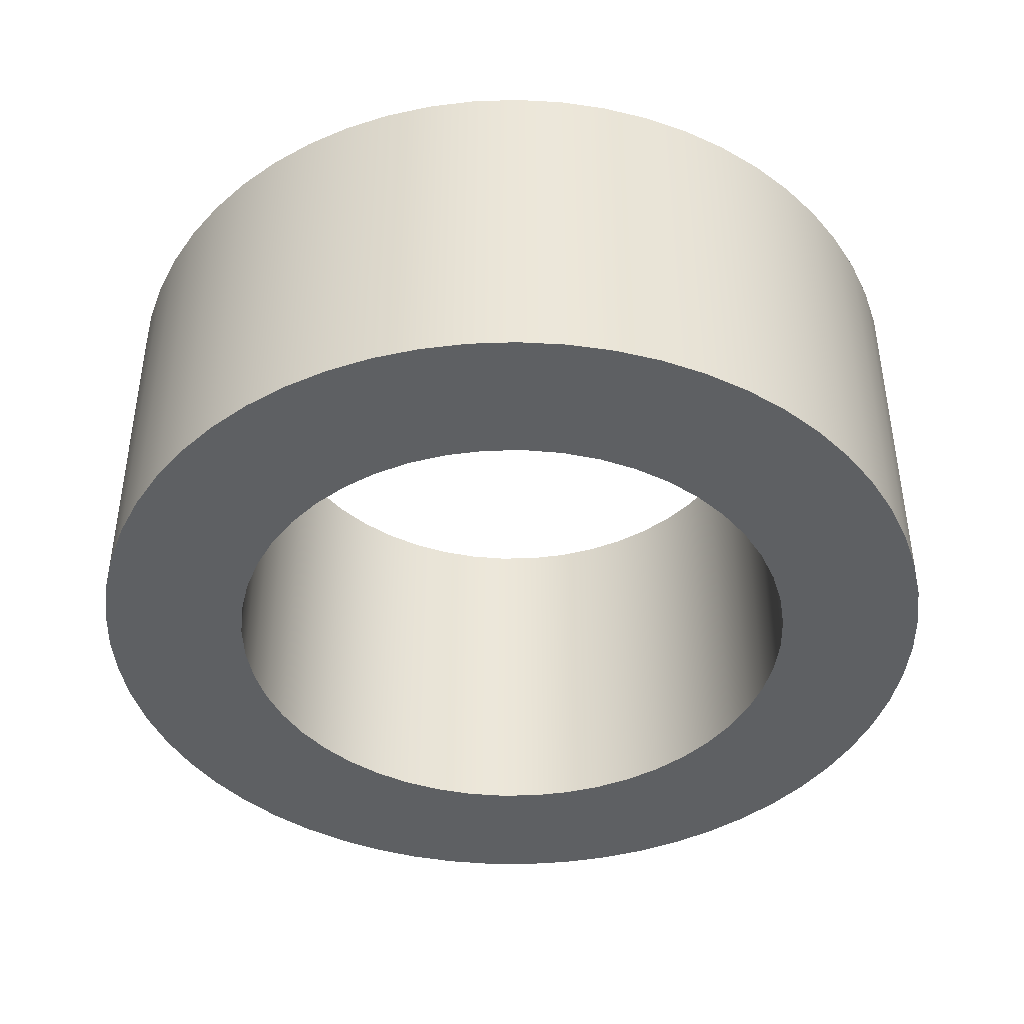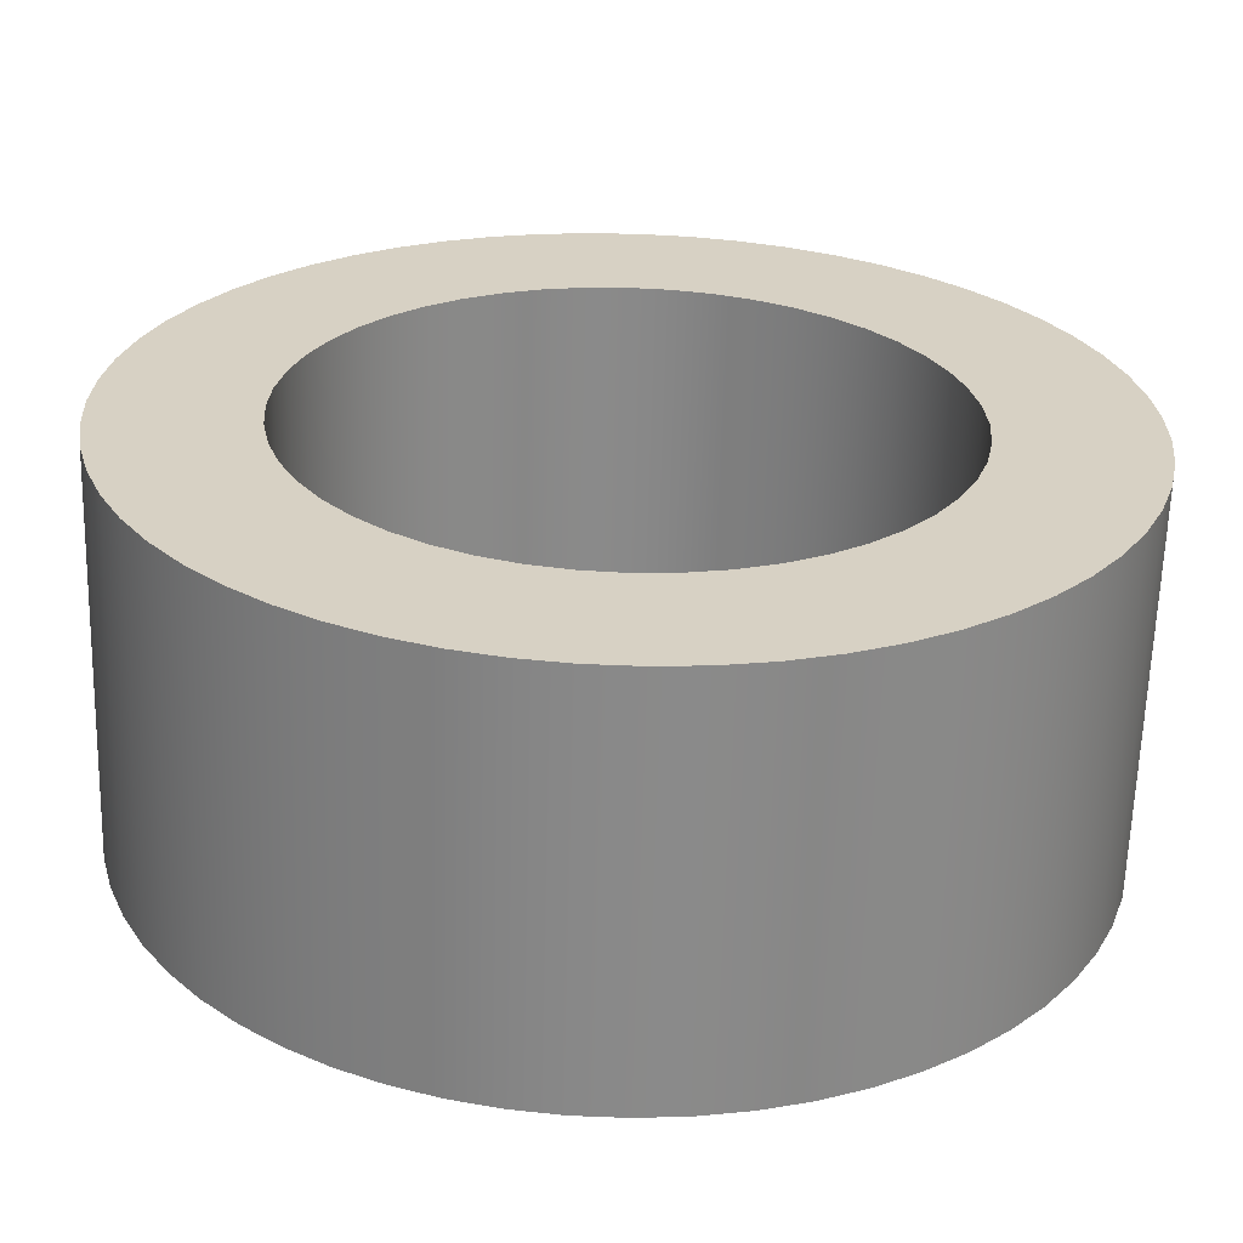
<metadata>
{"format":"obj","ext":"obj","renderer":"f3d","projection":"perspective","resolution":1024,"background":"white","views":[{"elev":-42.7,"azim":80.2,"up":"+Z"},{"elev":-63.2,"azim":-1.6,"up":"+Y"}]}
</metadata>
<code>
v -0.8 -9.797e-17 -0.5115
v -0.7932 -0.1044 -0.5115
v -0.7727 -0.2071 -0.5115
v -0.7391 -0.3061 -0.5115
v -0.6928 -0.4 -0.5115
v -0.6347 -0.487 -0.5115
v -0.5657 -0.5657 -0.5115
v -0.487 -0.6347 -0.5115
v -0.4 -0.6928 -0.5115
v -0.3061 -0.7391 -0.5115
v -0.2071 -0.7727 -0.5115
v -0.1044 -0.7932 -0.5115
v 4.899e-17 -0.8 -0.5115
v 0.1044 -0.7932 -0.5115
v 0.2071 -0.7727 -0.5115
v 0.3061 -0.7391 -0.5115
v 0.4 -0.6928 -0.5115
v 0.487 -0.6347 -0.5115
v 0.5657 -0.5657 -0.5115
v 0.6347 -0.487 -0.5115
v 0.6928 -0.4 -0.5115
v 0.7391 -0.3061 -0.5115
v 0.7727 -0.2071 -0.5115
v 0.7932 -0.1044 -0.5115
v 0.8 0 -0.5115
v 0.7932 0.1044 -0.5115
v 0.7727 0.2071 -0.5115
v 0.7391 0.3061 -0.5115
v 0.6928 0.4 -0.5115
v 0.6347 0.487 -0.5115
v 0.5657 0.5657 -0.5115
v 0.487 0.6347 -0.5115
v 0.4 0.6928 -0.5115
v 0.3061 0.7391 -0.5115
v 0.2071 0.7727 -0.5115
v 0.1044 0.7932 -0.5115
v 4.899e-17 0.8 -0.5115
v -0.1044 0.7932 -0.5115
v -0.2071 0.7727 -0.5115
v -0.3061 0.7391 -0.5115
v -0.4 0.6928 -0.5115
v -0.487 0.6347 -0.5115
v -0.5657 0.5657 -0.5115
v -0.6347 0.487 -0.5115
v -0.6928 0.4 -0.5115
v -0.7391 0.3061 -0.5115
v -0.7727 0.2071 -0.5115
v -0.7932 0.1044 -0.5115
v -1.195 -1.463e-16 -0.5115
v -1.188 0.127 -0.5115
v -1.168 0.2526 -0.5115
v -1.135 0.3753 -0.5115
v -1.088 0.4938 -0.5115
v -1.03 0.6067 -0.5115
v -0.9592 0.7127 -0.5115
v -0.8781 0.8106 -0.5115
v -0.7869 0.8993 -0.5115
v -0.6869 0.9779 -0.5115
v -0.579 1.045 -0.5115
v -0.4646 1.101 -0.5115
v -0.345 1.144 -0.5115
v -0.2214 1.174 -0.5115
v -0.09534 1.191 -0.5115
v 0.03181 1.195 -0.5115
v 0.1586 1.184 -0.5115
v 0.2836 1.161 -0.5115
v 0.4054 1.124 -0.5115
v 0.5226 1.075 -0.5115
v 0.6339 1.013 -0.5115
v 0.7379 0.9399 -0.5115
v 0.8337 0.8562 -0.5115
v 0.92 0.7627 -0.5115
v 0.9958 0.6606 -0.5115
v 1.06 0.551 -0.5115
v 1.113 0.4352 -0.5115
v 1.153 0.3144 -0.5115
v 1.18 0.1901 -0.5115
v 1.193 0.0636 -0.5115
v 1.193 -0.0636 -0.5115
v 1.18 -0.1901 -0.5115
v 1.153 -0.3144 -0.5115
v 1.113 -0.4352 -0.5115
v 1.06 -0.551 -0.5115
v 0.9958 -0.6606 -0.5115
v 0.92 -0.7627 -0.5115
v 0.8337 -0.8562 -0.5115
v 0.7379 -0.9399 -0.5115
v 0.6339 -1.013 -0.5115
v 0.5226 -1.075 -0.5115
v 0.4054 -1.124 -0.5115
v 0.2836 -1.161 -0.5115
v 0.1586 -1.184 -0.5115
v 0.03181 -1.195 -0.5115
v -0.09534 -1.191 -0.5115
v -0.2214 -1.174 -0.5115
v -0.345 -1.144 -0.5115
v -0.4646 -1.101 -0.5115
v -0.579 -1.045 -0.5115
v -0.6869 -0.9779 -0.5115
v -0.7869 -0.8993 -0.5115
v -0.8781 -0.8106 -0.5115
v -0.9592 -0.7127 -0.5115
v -1.03 -0.6067 -0.5115
v -1.088 -0.4938 -0.5115
v -1.135 -0.3753 -0.5115
v -1.168 -0.2526 -0.5115
v -1.188 -0.127 -0.5115
v -0.8 -9.797e-17 -0.5115
v -0.7932 0.1044 -0.5115
v -0.7727 0.2071 -0.5115
v -0.7391 0.3061 -0.5115
v -0.6928 0.4 -0.5115
v -0.6347 0.487 -0.5115
v -0.5657 0.5657 -0.5115
v -0.487 0.6347 -0.5115
v -0.4 0.6928 -0.5115
v -0.3061 0.7391 -0.5115
v -0.2071 0.7727 -0.5115
v -0.1044 0.7932 -0.5115
v 4.899e-17 0.8 -0.5115
v 0.1044 0.7932 -0.5115
v 0.2071 0.7727 -0.5115
v 0.3061 0.7391 -0.5115
v 0.4 0.6928 -0.5115
v 0.487 0.6347 -0.5115
v 0.5657 0.5657 -0.5115
v 0.6347 0.487 -0.5115
v 0.6928 0.4 -0.5115
v 0.7391 0.3061 -0.5115
v 0.7727 0.2071 -0.5115
v 0.7932 0.1044 -0.5115
v 0.8 0 -0.5115
v 0.7932 -0.1044 -0.5115
v 0.7727 -0.2071 -0.5115
v 0.7391 -0.3061 -0.5115
v 0.6928 -0.4 -0.5115
v 0.6347 -0.487 -0.5115
v 0.5657 -0.5657 -0.5115
v 0.487 -0.6347 -0.5115
v 0.4 -0.6928 -0.5115
v 0.3061 -0.7391 -0.5115
v 0.2071 -0.7727 -0.5115
v 0.1044 -0.7932 -0.5115
v 4.899e-17 -0.8 -0.5115
v -0.1044 -0.7932 -0.5115
v -0.2071 -0.7727 -0.5115
v -0.3061 -0.7391 -0.5115
v -0.4 -0.6928 -0.5115
v -0.487 -0.6347 -0.5115
v -0.5657 -0.5657 -0.5115
v -0.6347 -0.487 -0.5115
v -0.6928 -0.4 -0.5115
v -0.7391 -0.3061 -0.5115
v -0.7727 -0.2071 -0.5115
v -0.7932 -0.1044 -0.5115
v -0.8 -9.797e-17 0.5115
v -0.7932 -0.1044 0.5115
v -0.7727 -0.2071 0.5115
v -0.7391 -0.3061 0.5115
v -0.6928 -0.4 0.5115
v -0.6347 -0.487 0.5115
v -0.5657 -0.5657 0.5115
v -0.487 -0.6347 0.5115
v -0.4 -0.6928 0.5115
v -0.3061 -0.7391 0.5115
v -0.2071 -0.7727 0.5115
v -0.1044 -0.7932 0.5115
v 4.899e-17 -0.8 0.5115
v 0.1044 -0.7932 0.5115
v 0.2071 -0.7727 0.5115
v 0.3061 -0.7391 0.5115
v 0.4 -0.6928 0.5115
v 0.487 -0.6347 0.5115
v 0.5657 -0.5657 0.5115
v 0.6347 -0.487 0.5115
v 0.6928 -0.4 0.5115
v 0.7391 -0.3061 0.5115
v 0.7727 -0.2071 0.5115
v 0.7932 -0.1044 0.5115
v 0.8 0 0.5115
v 0.7932 0.1044 0.5115
v 0.7727 0.2071 0.5115
v 0.7391 0.3061 0.5115
v 0.6928 0.4 0.5115
v 0.6347 0.487 0.5115
v 0.5657 0.5657 0.5115
v 0.487 0.6347 0.5115
v 0.4 0.6928 0.5115
v 0.3061 0.7391 0.5115
v 0.2071 0.7727 0.5115
v 0.1044 0.7932 0.5115
v 4.899e-17 0.8 0.5115
v -0.1044 0.7932 0.5115
v -0.2071 0.7727 0.5115
v -0.3061 0.7391 0.5115
v -0.4 0.6928 0.5115
v -0.487 0.6347 0.5115
v -0.5657 0.5657 0.5115
v -0.6347 0.487 0.5115
v -0.6928 0.4 0.5115
v -0.7391 0.3061 0.5115
v -0.7727 0.2071 0.5115
v -0.7932 0.1044 0.5115
v -0.8 -9.797e-17 0.5115
v -0.8 -9.797e-17 -0.5115
v -1.195 -1.463e-16 -0.5115
v -1.188 -0.127 -0.5115
v -1.168 -0.2526 -0.5115
v -1.135 -0.3753 -0.5115
v -1.088 -0.4938 -0.5115
v -1.03 -0.6067 -0.5115
v -0.9592 -0.7127 -0.5115
v -0.8781 -0.8106 -0.5115
v -0.7869 -0.8993 -0.5115
v -0.6869 -0.9779 -0.5115
v -0.579 -1.045 -0.5115
v -0.4646 -1.101 -0.5115
v -0.345 -1.144 -0.5115
v -0.2214 -1.174 -0.5115
v -0.09534 -1.191 -0.5115
v 0.03181 -1.195 -0.5115
v 0.1586 -1.184 -0.5115
v 0.2836 -1.161 -0.5115
v 0.4054 -1.124 -0.5115
v 0.5226 -1.075 -0.5115
v 0.6339 -1.013 -0.5115
v 0.7379 -0.9399 -0.5115
v 0.8337 -0.8562 -0.5115
v 0.92 -0.7627 -0.5115
v 0.9958 -0.6606 -0.5115
v 1.06 -0.551 -0.5115
v 1.113 -0.4352 -0.5115
v 1.153 -0.3144 -0.5115
v 1.18 -0.1901 -0.5115
v 1.193 -0.0636 -0.5115
v 1.193 0.0636 -0.5115
v 1.18 0.1901 -0.5115
v 1.153 0.3144 -0.5115
v 1.113 0.4352 -0.5115
v 1.06 0.551 -0.5115
v 0.9958 0.6606 -0.5115
v 0.92 0.7627 -0.5115
v 0.8337 0.8562 -0.5115
v 0.7379 0.9399 -0.5115
v 0.6339 1.013 -0.5115
v 0.5226 1.075 -0.5115
v 0.4054 1.124 -0.5115
v 0.2836 1.161 -0.5115
v 0.1586 1.184 -0.5115
v 0.03181 1.195 -0.5115
v -0.09534 1.191 -0.5115
v -0.2214 1.174 -0.5115
v -0.345 1.144 -0.5115
v -0.4646 1.101 -0.5115
v -0.579 1.045 -0.5115
v -0.6869 0.9779 -0.5115
v -0.7869 0.8993 -0.5115
v -0.8781 0.8106 -0.5115
v -0.9592 0.7127 -0.5115
v -1.03 0.6067 -0.5115
v -1.088 0.4938 -0.5115
v -1.135 0.3753 -0.5115
v -1.168 0.2526 -0.5115
v -1.188 0.127 -0.5115
v -1.195 -1.463e-16 0.5115
v -1.188 0.127 0.5115
v -1.168 0.2526 0.5115
v -1.135 0.3753 0.5115
v -1.088 0.4938 0.5115
v -1.03 0.6067 0.5115
v -0.9592 0.7127 0.5115
v -0.8781 0.8106 0.5115
v -0.7869 0.8993 0.5115
v -0.6869 0.9779 0.5115
v -0.579 1.045 0.5115
v -0.4646 1.101 0.5115
v -0.345 1.144 0.5115
v -0.2214 1.174 0.5115
v -0.09534 1.191 0.5115
v 0.03181 1.195 0.5115
v 0.1586 1.184 0.5115
v 0.2836 1.161 0.5115
v 0.4054 1.124 0.5115
v 0.5226 1.075 0.5115
v 0.6339 1.013 0.5115
v 0.7379 0.9399 0.5115
v 0.8337 0.8562 0.5115
v 0.92 0.7627 0.5115
v 0.9958 0.6606 0.5115
v 1.06 0.551 0.5115
v 1.113 0.4352 0.5115
v 1.153 0.3144 0.5115
v 1.18 0.1901 0.5115
v 1.193 0.0636 0.5115
v 1.193 -0.0636 0.5115
v 1.18 -0.1901 0.5115
v 1.153 -0.3144 0.5115
v 1.113 -0.4352 0.5115
v 1.06 -0.551 0.5115
v 0.9958 -0.6606 0.5115
v 0.92 -0.7627 0.5115
v 0.8337 -0.8562 0.5115
v 0.7379 -0.9399 0.5115
v 0.6339 -1.013 0.5115
v 0.5226 -1.075 0.5115
v 0.4054 -1.124 0.5115
v 0.2836 -1.161 0.5115
v 0.1586 -1.184 0.5115
v 0.03181 -1.195 0.5115
v -0.09534 -1.191 0.5115
v -0.2214 -1.174 0.5115
v -0.345 -1.144 0.5115
v -0.4646 -1.101 0.5115
v -0.579 -1.045 0.5115
v -0.6869 -0.9779 0.5115
v -0.7869 -0.8993 0.5115
v -0.8781 -0.8106 0.5115
v -0.9592 -0.7127 0.5115
v -1.03 -0.6067 0.5115
v -1.088 -0.4938 0.5115
v -1.135 -0.3753 0.5115
v -1.168 -0.2526 0.5115
v -1.188 -0.127 0.5115
v -1.195 -1.463e-16 -0.5115
v -1.195 -1.463e-16 0.5115
v -0.8 -9.797e-17 0.5115
v -0.7932 0.1044 0.5115
v -0.7727 0.2071 0.5115
v -0.7391 0.3061 0.5115
v -0.6928 0.4 0.5115
v -0.6347 0.487 0.5115
v -0.5657 0.5657 0.5115
v -0.487 0.6347 0.5115
v -0.4 0.6928 0.5115
v -0.3061 0.7391 0.5115
v -0.2071 0.7727 0.5115
v -0.1044 0.7932 0.5115
v 4.899e-17 0.8 0.5115
v 0.1044 0.7932 0.5115
v 0.2071 0.7727 0.5115
v 0.3061 0.7391 0.5115
v 0.4 0.6928 0.5115
v 0.487 0.6347 0.5115
v 0.5657 0.5657 0.5115
v 0.6347 0.487 0.5115
v 0.6928 0.4 0.5115
v 0.7391 0.3061 0.5115
v 0.7727 0.2071 0.5115
v 0.7932 0.1044 0.5115
v 0.8 0 0.5115
v 0.7932 -0.1044 0.5115
v 0.7727 -0.2071 0.5115
v 0.7391 -0.3061 0.5115
v 0.6928 -0.4 0.5115
v 0.6347 -0.487 0.5115
v 0.5657 -0.5657 0.5115
v 0.487 -0.6347 0.5115
v 0.4 -0.6928 0.5115
v 0.3061 -0.7391 0.5115
v 0.2071 -0.7727 0.5115
v 0.1044 -0.7932 0.5115
v 4.899e-17 -0.8 0.5115
v -0.1044 -0.7932 0.5115
v -0.2071 -0.7727 0.5115
v -0.3061 -0.7391 0.5115
v -0.4 -0.6928 0.5115
v -0.487 -0.6347 0.5115
v -0.5657 -0.5657 0.5115
v -0.6347 -0.487 0.5115
v -0.6928 -0.4 0.5115
v -0.7391 -0.3061 0.5115
v -0.7727 -0.2071 0.5115
v -0.7932 -0.1044 0.5115
v -1.195 -1.463e-16 0.5115
v -1.188 -0.127 0.5115
v -1.168 -0.2526 0.5115
v -1.135 -0.3753 0.5115
v -1.088 -0.4938 0.5115
v -1.03 -0.6067 0.5115
v -0.9592 -0.7127 0.5115
v -0.8781 -0.8106 0.5115
v -0.7869 -0.8993 0.5115
v -0.6869 -0.9779 0.5115
v -0.579 -1.045 0.5115
v -0.4646 -1.101 0.5115
v -0.345 -1.144 0.5115
v -0.2214 -1.174 0.5115
v -0.09534 -1.191 0.5115
v 0.03181 -1.195 0.5115
v 0.1586 -1.184 0.5115
v 0.2836 -1.161 0.5115
v 0.4054 -1.124 0.5115
v 0.5226 -1.075 0.5115
v 0.6339 -1.013 0.5115
v 0.7379 -0.9399 0.5115
v 0.8337 -0.8562 0.5115
v 0.92 -0.7627 0.5115
v 0.9958 -0.6606 0.5115
v 1.06 -0.551 0.5115
v 1.113 -0.4352 0.5115
v 1.153 -0.3144 0.5115
v 1.18 -0.1901 0.5115
v 1.193 -0.0636 0.5115
v 1.193 0.0636 0.5115
v 1.18 0.1901 0.5115
v 1.153 0.3144 0.5115
v 1.113 0.4352 0.5115
v 1.06 0.551 0.5115
v 0.9958 0.6606 0.5115
v 0.92 0.7627 0.5115
v 0.8337 0.8562 0.5115
v 0.7379 0.9399 0.5115
v 0.6339 1.013 0.5115
v 0.5226 1.075 0.5115
v 0.4054 1.124 0.5115
v 0.2836 1.161 0.5115
v 0.1586 1.184 0.5115
v 0.03181 1.195 0.5115
v -0.09534 1.191 0.5115
v -0.2214 1.174 0.5115
v -0.345 1.144 0.5115
v -0.4646 1.101 0.5115
v -0.579 1.045 0.5115
v -0.6869 0.9779 0.5115
v -0.7869 0.8993 0.5115
v -0.8781 0.8106 0.5115
v -0.9592 0.7127 0.5115
v -1.03 0.6067 0.5115
v -1.088 0.4938 0.5115
v -1.135 0.3753 0.5115
v -1.168 0.2526 0.5115
v -1.188 0.127 0.5115
g badb707f-e2da-11ea-b409-54bf646e7e1f
f 2 107 1
f 1 107 49
f 1 49 50
f 107 2 106
f 106 2 3
f 106 3 105
f 105 3 4
f 105 4 104
f 104 4 5
f 104 5 103
f 103 5 102
f 102 5 6
f 102 6 101
f 101 6 7
f 101 7 100
f 100 7 8
f 100 8 99
f 99 8 9
f 99 9 98
f 98 9 10
f 98 10 97
f 97 10 96
f 96 10 11
f 96 11 95
f 95 11 12
f 95 12 94
f 94 12 13
f 94 13 93
f 93 13 14
f 93 14 92
f 92 14 91
f 91 14 15
f 91 15 90
f 90 15 16
f 90 16 89
f 89 16 17
f 89 17 88
f 88 17 18
f 88 18 87
f 87 18 86
f 86 18 19
f 86 19 85
f 85 19 20
f 85 20 84
f 84 20 21
f 84 21 83
f 83 21 22
f 83 22 82
f 82 22 23
f 82 23 81
f 81 23 80
f 80 23 24
f 80 24 79
f 79 24 25
f 79 25 78
f 78 25 26
f 78 26 77
f 77 26 27
f 77 27 76
f 76 27 75
f 75 27 28
f 75 28 74
f 74 28 29
f 74 29 73
f 73 29 30
f 73 30 72
f 72 30 31
f 72 31 71
f 71 31 32
f 71 32 70
f 70 32 69
f 69 32 33
f 69 33 68
f 68 33 34
f 68 34 67
f 67 34 35
f 67 35 66
f 66 35 36
f 66 36 65
f 65 36 64
f 64 36 37
f 64 37 63
f 63 37 38
f 63 38 62
f 62 38 39
f 62 39 61
f 61 39 40
f 61 40 60
f 60 40 59
f 59 40 41
f 59 41 58
f 58 41 42
f 58 42 57
f 57 42 43
f 57 43 56
f 56 43 44
f 56 44 55
f 55 44 45
f 55 45 54
f 54 45 53
f 53 45 46
f 53 46 52
f 52 46 47
f 52 47 51
f 51 47 48
f 51 48 50
f 50 48 1
g badbbe9e-e2da-11ea-a457-54bf646e7e1f
f 109 203 108
f 108 203 204
f 205 156 155
f 155 156 157
f 155 157 154
f 154 157 158
f 154 158 153
f 153 158 159
f 153 159 152
f 152 159 160
f 152 160 151
f 151 160 161
f 151 161 150
f 150 161 162
f 150 162 149
f 149 162 163
f 149 163 148
f 148 163 164
f 148 164 147
f 147 164 165
f 147 165 146
f 146 165 166
f 146 166 145
f 145 166 167
f 145 167 144
f 144 167 168
f 144 168 143
f 143 168 169
f 143 169 142
f 142 169 170
f 142 170 141
f 141 170 171
f 141 171 140
f 140 171 172
f 140 172 139
f 139 172 173
f 139 173 138
f 138 173 174
f 138 174 137
f 137 174 175
f 137 175 136
f 136 175 176
f 136 176 135
f 135 176 177
f 135 177 134
f 134 177 178
f 134 178 133
f 133 178 179
f 133 179 132
f 132 179 180
f 132 180 131
f 131 180 181
f 131 181 130
f 130 181 182
f 130 182 129
f 129 182 183
f 129 183 128
f 128 183 184
f 128 184 127
f 127 184 185
f 127 185 126
f 126 185 186
f 126 186 125
f 125 186 187
f 125 187 124
f 124 187 188
f 124 188 123
f 123 188 189
f 123 189 122
f 122 189 190
f 122 190 121
f 121 190 191
f 121 191 120
f 120 191 192
f 120 192 119
f 119 192 193
f 119 193 118
f 118 193 194
f 118 194 117
f 117 194 195
f 117 195 116
f 116 195 196
f 116 196 115
f 115 196 197
f 115 197 114
f 114 197 198
f 114 198 113
f 113 198 199
f 113 199 112
f 112 199 200
f 112 200 111
f 111 200 201
f 111 201 110
f 110 201 202
f 110 202 109
f 109 202 203
g badbe590-e2da-11ea-8d89-54bf646e7e1f
f 207 323 206
f 206 323 325
f 324 265 264
f 264 265 266
f 264 266 263
f 263 266 267
f 263 267 262
f 262 267 268
f 262 268 261
f 261 268 269
f 261 269 260
f 260 269 270
f 260 270 259
f 259 270 271
f 259 271 258
f 258 271 272
f 258 272 257
f 257 272 273
f 257 273 256
f 256 273 274
f 256 274 255
f 255 274 275
f 255 275 254
f 254 275 276
f 254 276 253
f 253 276 277
f 253 277 252
f 252 277 278
f 252 278 251
f 251 278 279
f 251 279 250
f 250 279 280
f 250 280 249
f 249 280 281
f 249 281 248
f 248 281 282
f 248 282 247
f 247 282 283
f 247 283 246
f 246 283 284
f 246 284 245
f 245 284 285
f 245 285 244
f 244 285 286
f 244 286 243
f 243 286 287
f 243 287 242
f 242 287 288
f 242 288 241
f 241 288 289
f 241 289 240
f 240 289 290
f 240 290 239
f 239 290 291
f 239 291 238
f 238 291 292
f 238 292 237
f 237 292 293
f 237 293 236
f 236 293 294
f 236 294 235
f 235 294 295
f 235 295 234
f 234 295 296
f 234 296 233
f 233 296 297
f 233 297 232
f 232 297 298
f 232 298 231
f 231 298 299
f 231 299 230
f 230 299 300
f 230 300 229
f 229 300 301
f 229 301 228
f 228 301 302
f 228 302 227
f 227 302 303
f 227 303 226
f 226 303 304
f 226 304 225
f 225 304 305
f 225 305 224
f 224 305 306
f 224 306 223
f 223 306 307
f 223 307 222
f 222 307 308
f 222 308 221
f 221 308 309
f 221 309 220
f 220 309 310
f 220 310 219
f 219 310 311
f 219 311 218
f 218 311 312
f 218 312 217
f 217 312 313
f 217 313 216
f 216 313 314
f 216 314 215
f 215 314 315
f 215 315 214
f 214 315 316
f 214 316 213
f 213 316 317
f 213 317 212
f 212 317 318
f 212 318 211
f 211 318 319
f 211 319 210
f 210 319 320
f 210 320 209
f 209 320 321
f 209 321 208
f 208 321 322
f 208 322 207
f 207 322 323
g badc33d2-e2da-11ea-a293-54bf646e7e1f
f 327 432 326
f 326 432 374
f 326 374 375
f 432 327 431
f 431 327 328
f 431 328 430
f 430 328 329
f 430 329 429
f 429 329 330
f 429 330 428
f 428 330 427
f 427 330 331
f 427 331 426
f 426 331 332
f 426 332 425
f 425 332 333
f 425 333 424
f 424 333 334
f 424 334 423
f 423 334 335
f 423 335 422
f 422 335 421
f 421 335 336
f 421 336 420
f 420 336 337
f 420 337 419
f 419 337 338
f 419 338 418
f 418 338 339
f 418 339 417
f 417 339 416
f 416 339 340
f 416 340 415
f 415 340 341
f 415 341 414
f 414 341 342
f 414 342 413
f 413 342 343
f 413 343 412
f 412 343 411
f 411 343 344
f 411 344 410
f 410 344 345
f 410 345 409
f 409 345 346
f 409 346 408
f 408 346 347
f 408 347 407
f 407 347 348
f 407 348 406
f 406 348 405
f 405 348 349
f 405 349 404
f 404 349 350
f 404 350 403
f 403 350 351
f 403 351 402
f 402 351 352
f 402 352 401
f 401 352 400
f 400 352 353
f 400 353 399
f 399 353 354
f 399 354 398
f 398 354 355
f 398 355 397
f 397 355 356
f 397 356 396
f 396 356 357
f 396 357 395
f 395 357 394
f 394 357 358
f 394 358 393
f 393 358 359
f 393 359 392
f 392 359 360
f 392 360 391
f 391 360 361
f 391 361 390
f 390 361 389
f 389 361 362
f 389 362 388
f 388 362 363
f 388 363 387
f 387 363 364
f 387 364 386
f 386 364 365
f 386 365 385
f 385 365 384
f 384 365 366
f 384 366 383
f 383 366 367
f 383 367 382
f 382 367 368
f 382 368 381
f 381 368 369
f 381 369 380
f 380 369 370
f 380 370 379
f 379 370 378
f 378 370 371
f 378 371 377
f 377 371 372
f 377 372 376
f 376 372 373
f 376 373 375
f 375 373 326

</code>
